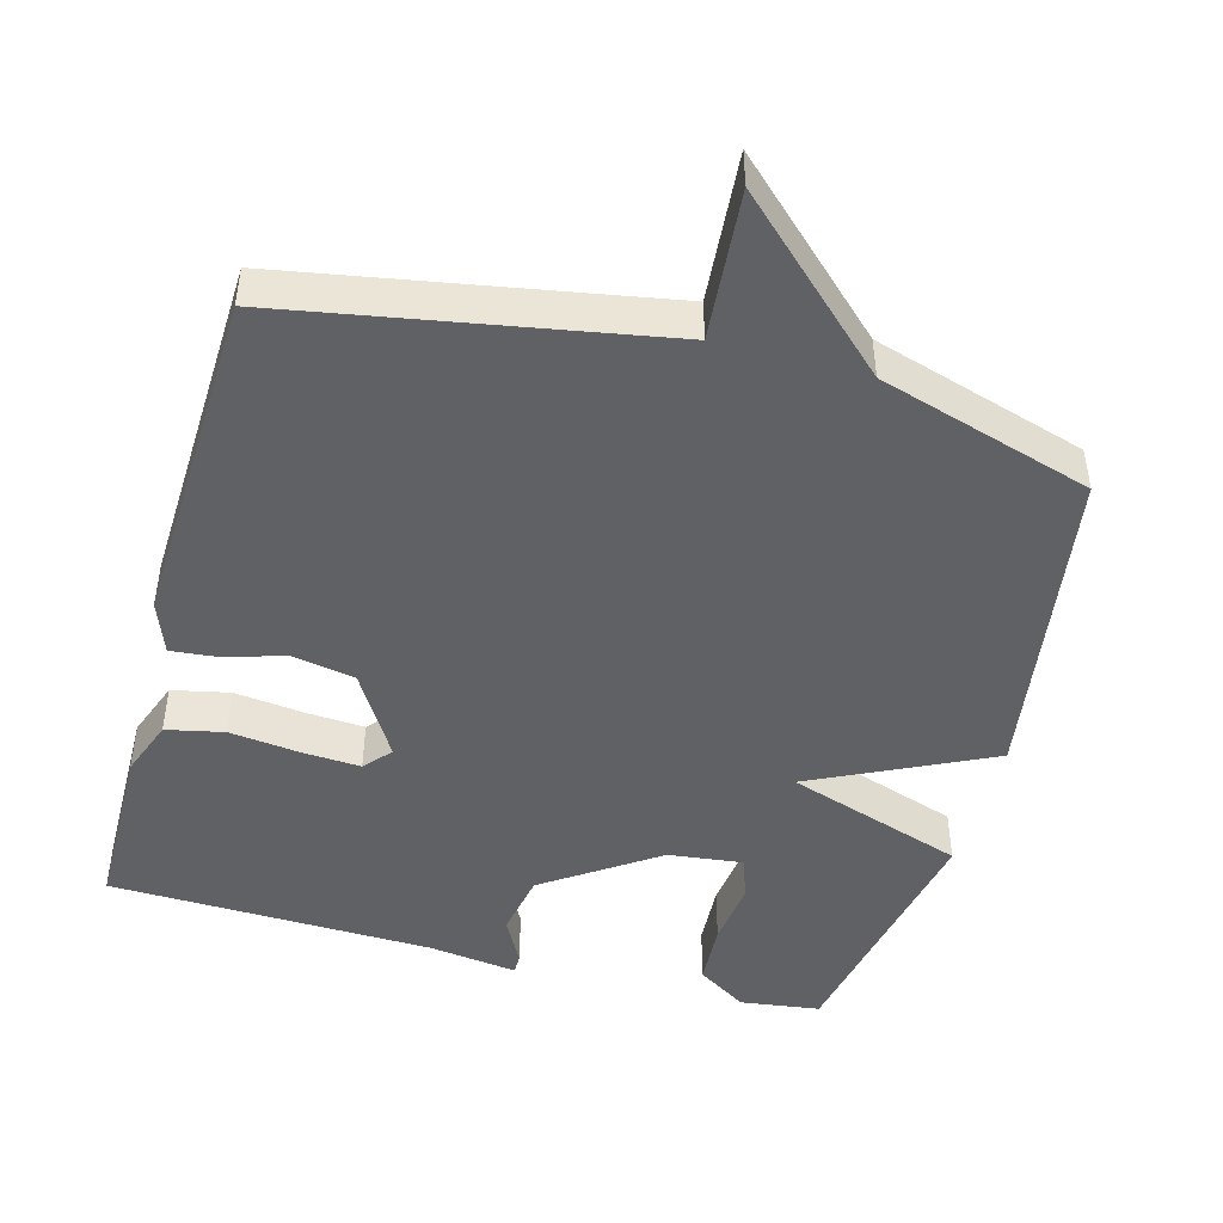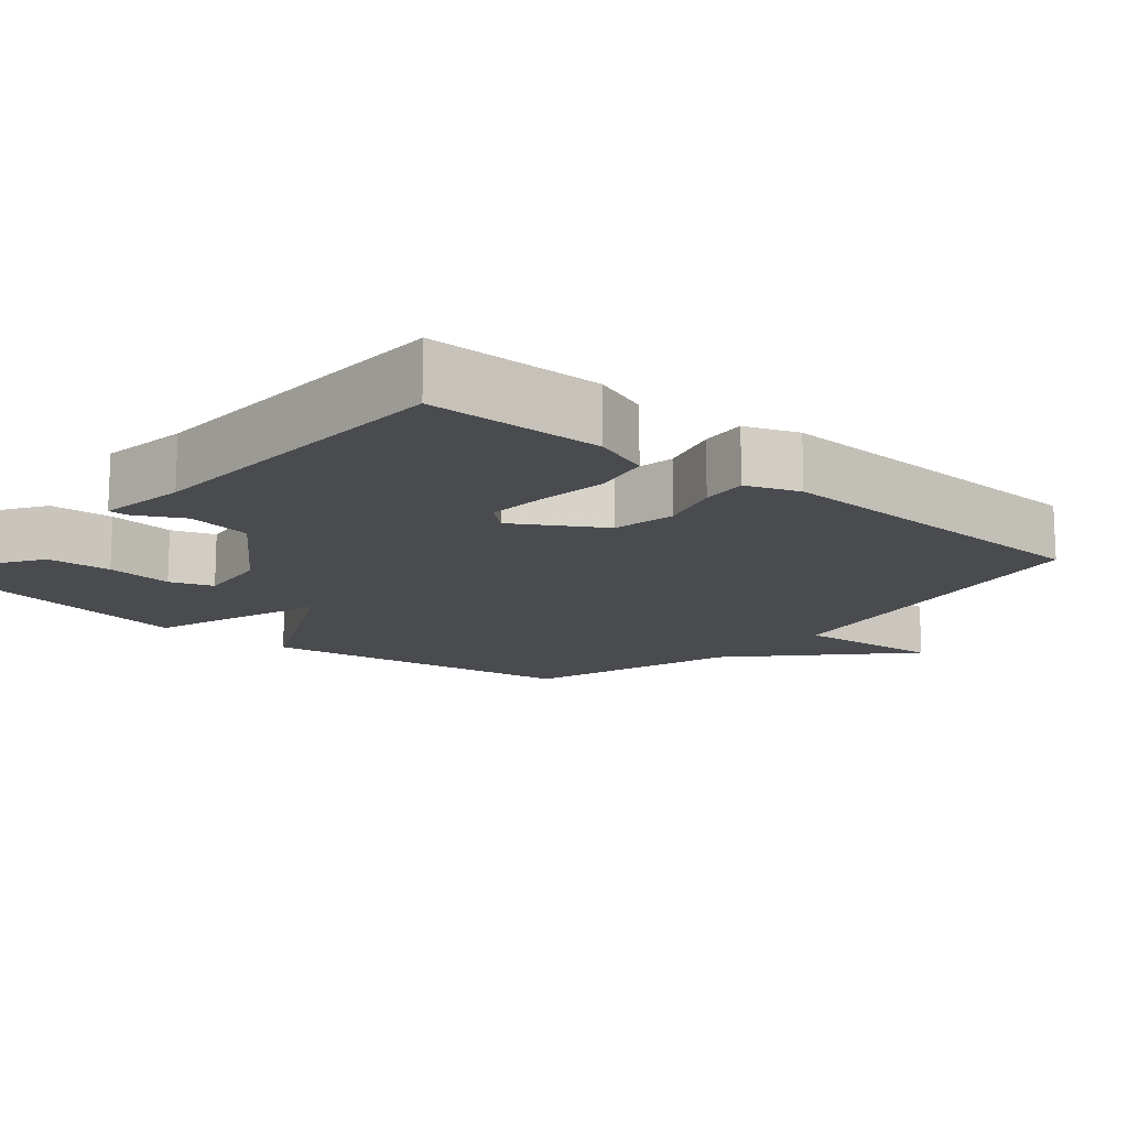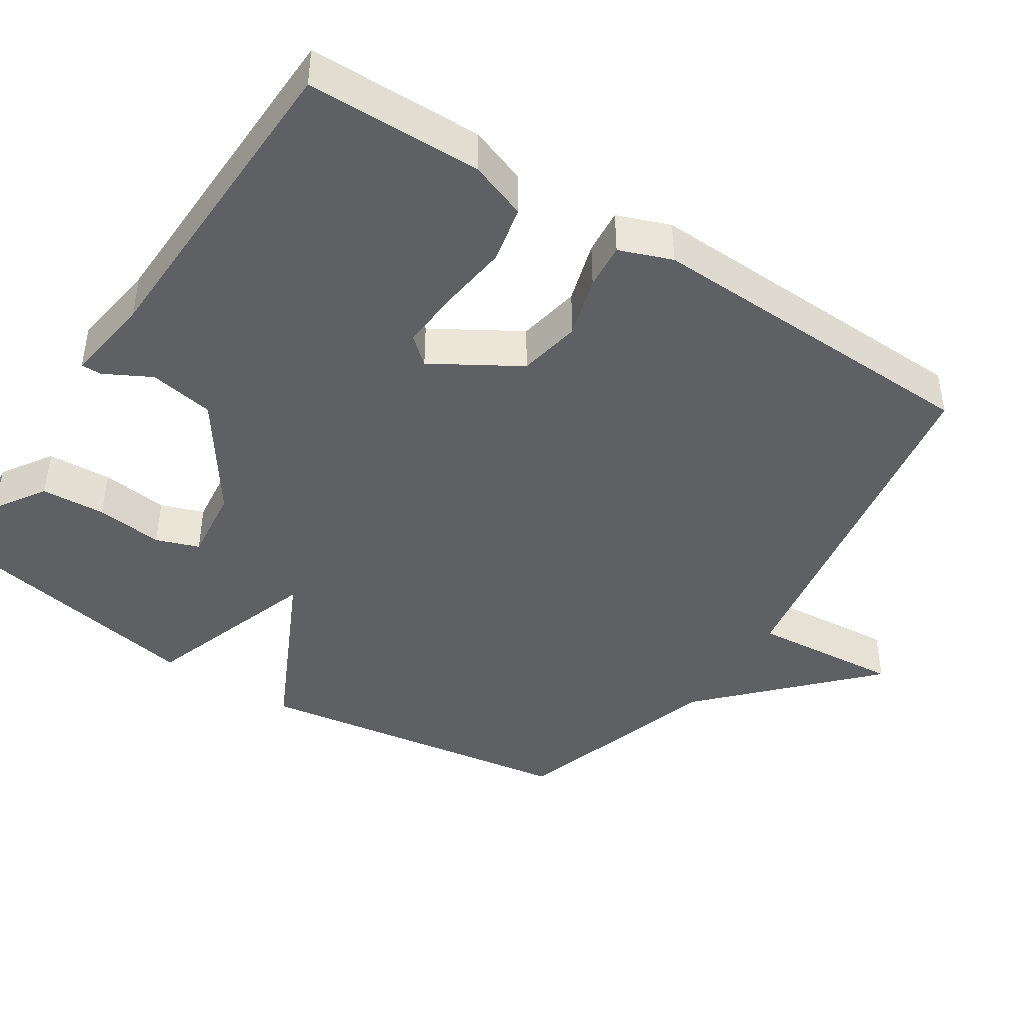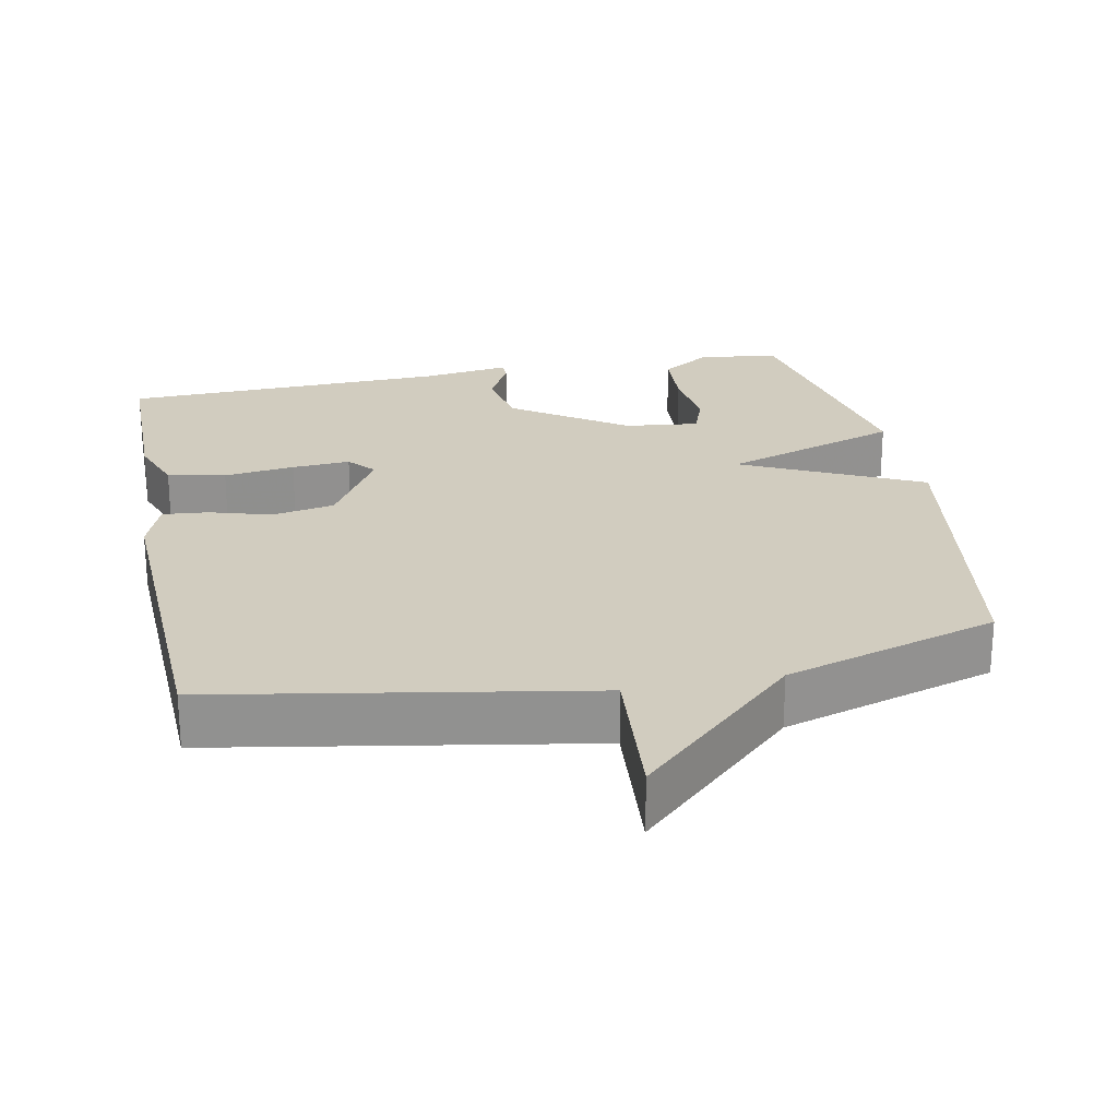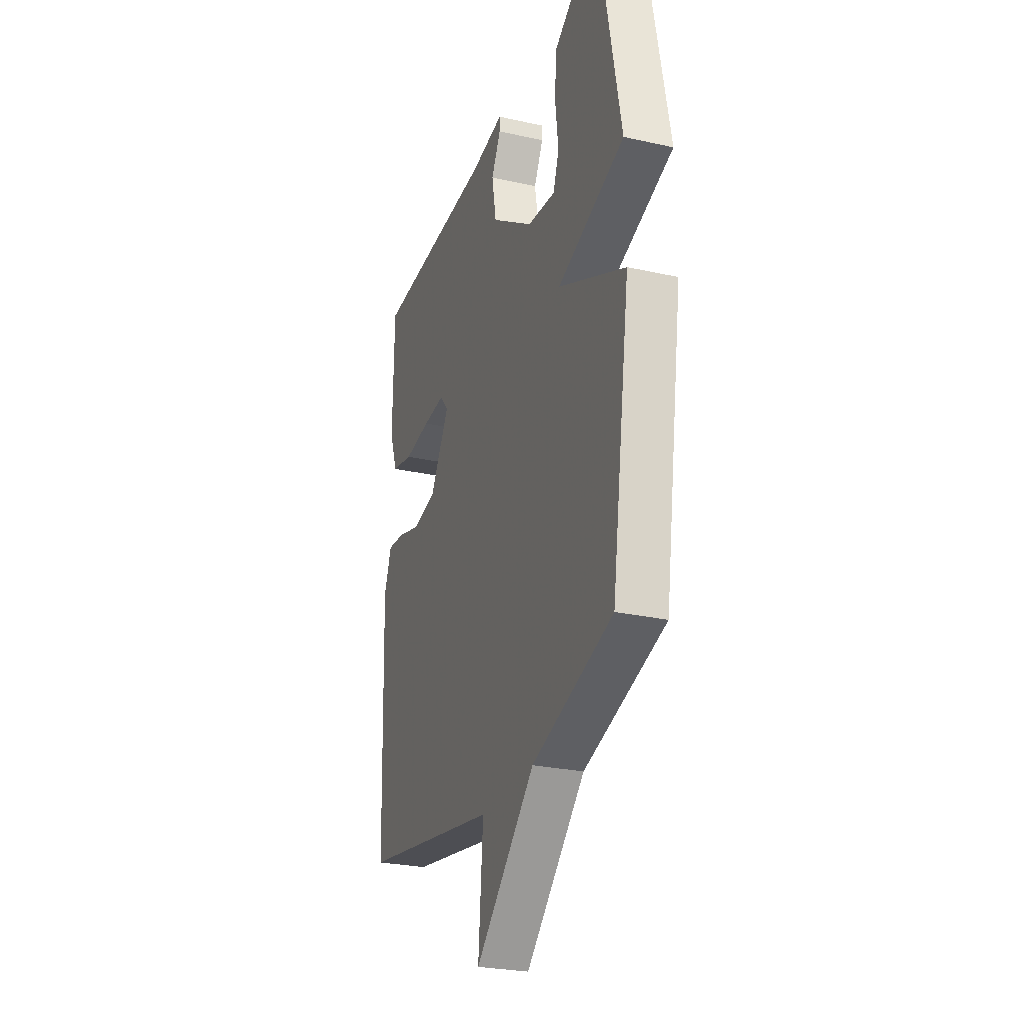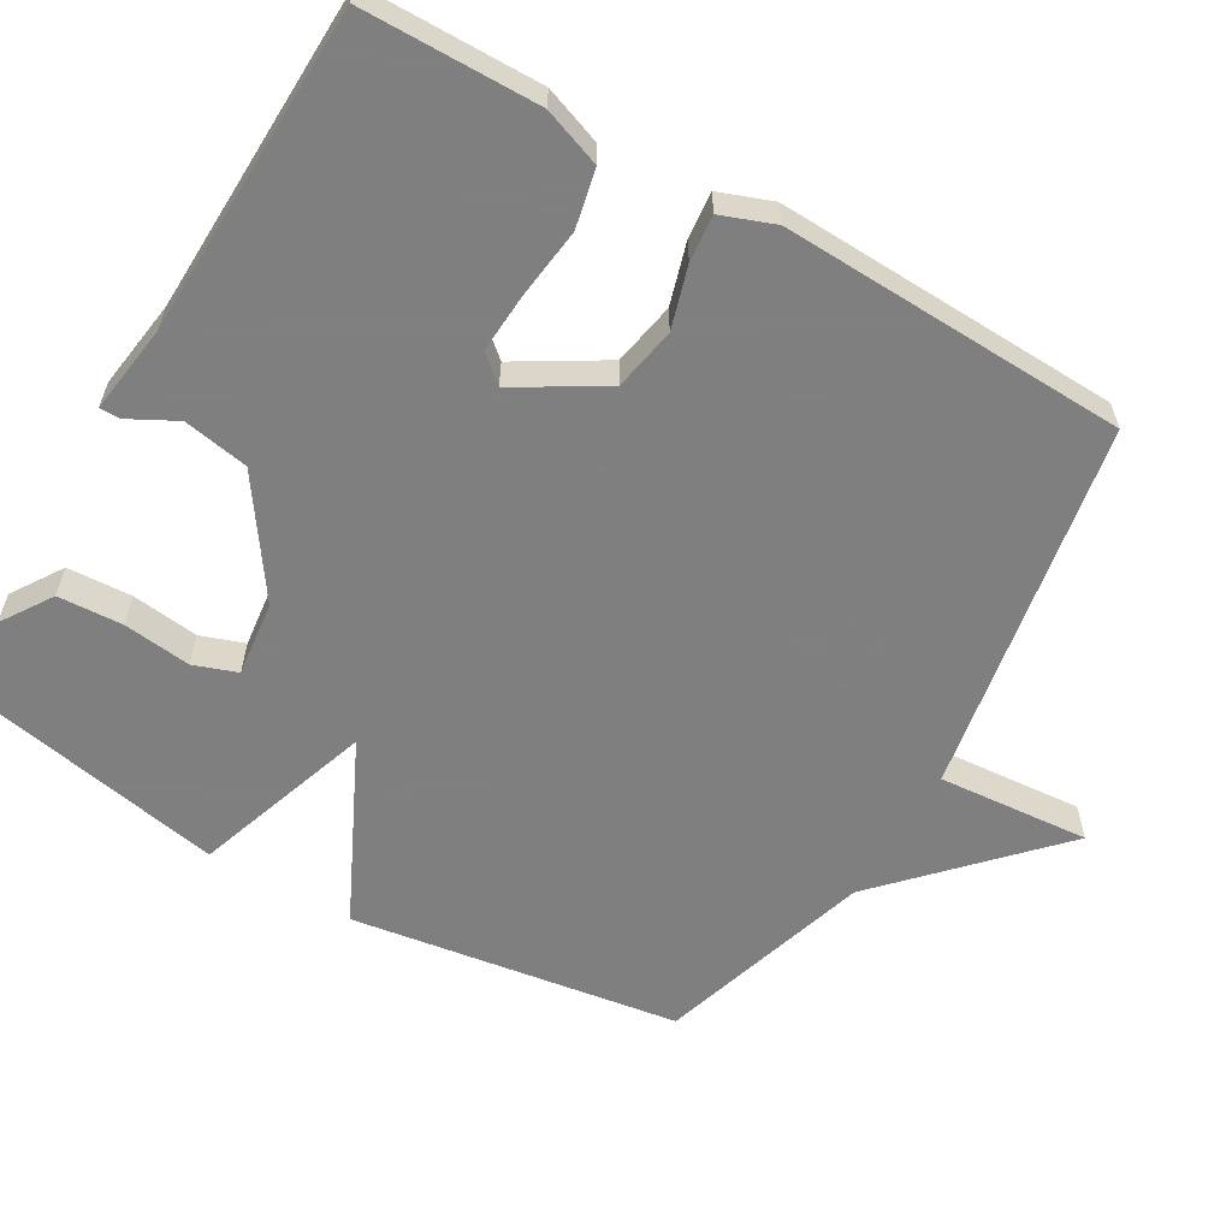
<metadata>
{"format":"obj","ext":"obj","renderer":"f3d","projection":"perspective","resolution":1024,"background":"white","views":[{"elev":-46.4,"azim":164.7,"up":"+Y"},{"elev":-14.0,"azim":49.7,"up":"+Y"},{"elev":-43.2,"azim":57.0,"up":"+Y"},{"elev":24.2,"azim":168.7,"up":"+Y"},{"elev":-26.9,"azim":-109.1,"up":"+Z"},{"elev":-59.9,"azim":59.8,"up":"+Y"}]}
</metadata>
<code>
v 0.5 0.07 -0.5
v -0.007 0.07 -0.59
v 0.01 0.07 -0.796
v -0.207 0.07 -0.59
v -0.5 0.07 -0.5
v -0.568 0.07 -0.054
v -0.324 0.07 0.064
v -0.568 0.07 0.146
v -0.5 0.07 0.5
v -0.39 0.07 0.515
v -0.321 0.07 0.47
v -0.316 0.07 0.382
v -0.327 0.07 0.29
v -0.306 0.07 0.231
v -0.204 0.07 0.243
v -0.05 0.07 0.349
v -0.034 0.07 0.438
v -0.068 0.07 0.502
v -0.068 0.07 0.53
v 0.053 0.07 0.513
v 0.5 0.07 0.5
v 0.503 0.07 0.261
v 0.474 0.07 0.182
v 0.395 0.07 0.165
v 0.298 0.07 0.177
v 0.218 0.07 0.182
v 0.186 0.07 0.145
v 0.257 0.07 0.027
v 0.343 0.07 0.011
v 0.427 0.07 0.036
v 0.49 0.07 0.042
v 0.517 0.07 -0.03
v 0.5 0 -0.5
v -0.007 0 -0.59
v 0.01 0 -0.796
v -0.207 0 -0.59
v -0.5 0 -0.5
v -0.568 0 -0.054
v -0.324 0 0.064
v -0.568 0 0.146
v -0.5 0 0.5
v -0.39 0 0.515
v -0.321 0 0.47
v -0.316 0 0.382
v -0.327 0 0.29
v -0.306 0 0.231
v -0.204 0 0.243
v -0.05 0 0.349
v -0.034 0 0.438
v -0.068 0 0.502
v -0.068 0 0.53
v 0.053 0 0.513
v 0.5 0 0.5
v 0.503 0 0.261
v 0.474 0 0.182
v 0.395 0 0.165
v 0.298 0 0.177
v 0.218 0 0.182
v 0.186 0 0.145
v 0.257 0 0.027
v 0.343 0 0.011
v 0.427 0 0.036
v 0.49 0 0.042
v 0.517 0 -0.03
f 32 1 2
f 31 32 2
f 30 31 2
f 29 30 2
f 28 29 2
f 27 28 2
f 23 24 25
f 22 23 25
f 21 22 25
f 20 21 25
f 20 25 26
f 19 20 26
f 18 19 26
f 17 18 26
f 16 17 26 27
f 11 12 13
f 10 11 13
f 9 10 13
f 8 9 13
f 7 8 13 14
f 4 5 6 7
f 7 14 15
f 4 7 15
f 3 4 15
f 2 3 15
f 2 15 16 27
f 34 33 64
f 34 64 63
f 34 63 62
f 34 62 61
f 34 61 60
f 34 60 59
f 57 56 55
f 57 55 54
f 57 54 53
f 57 53 52
f 58 57 52
f 58 52 51
f 58 51 50
f 58 50 49
f 59 58 49 48
f 45 44 43
f 45 43 42
f 45 42 41
f 45 41 40
f 46 45 40 39
f 39 38 37 36
f 47 46 39
f 47 39 36
f 47 36 35
f 47 35 34
f 59 48 47 34
f 1 33 34 2
f 2 34 35 3
f 3 35 36 4
f 4 36 37 5
f 5 37 38 6
f 6 38 39 7
f 7 39 40 8
f 8 40 41 9
f 9 41 42 10
f 10 42 43 11
f 11 43 44 12
f 12 44 45 13
f 13 45 46 14
f 14 46 47 15
f 15 47 48 16
f 16 48 49 17
f 17 49 50 18
f 18 50 51 19
f 19 51 52 20
f 20 52 53 21
f 21 53 54 22
f 22 54 55 23
f 23 55 56 24
f 24 56 57 25
f 25 57 58 26
f 26 58 59 27
f 27 59 60 28
f 28 60 61 29
f 29 61 62 30
f 30 62 63 31
f 31 63 64 32
f 32 64 33 1

</code>
